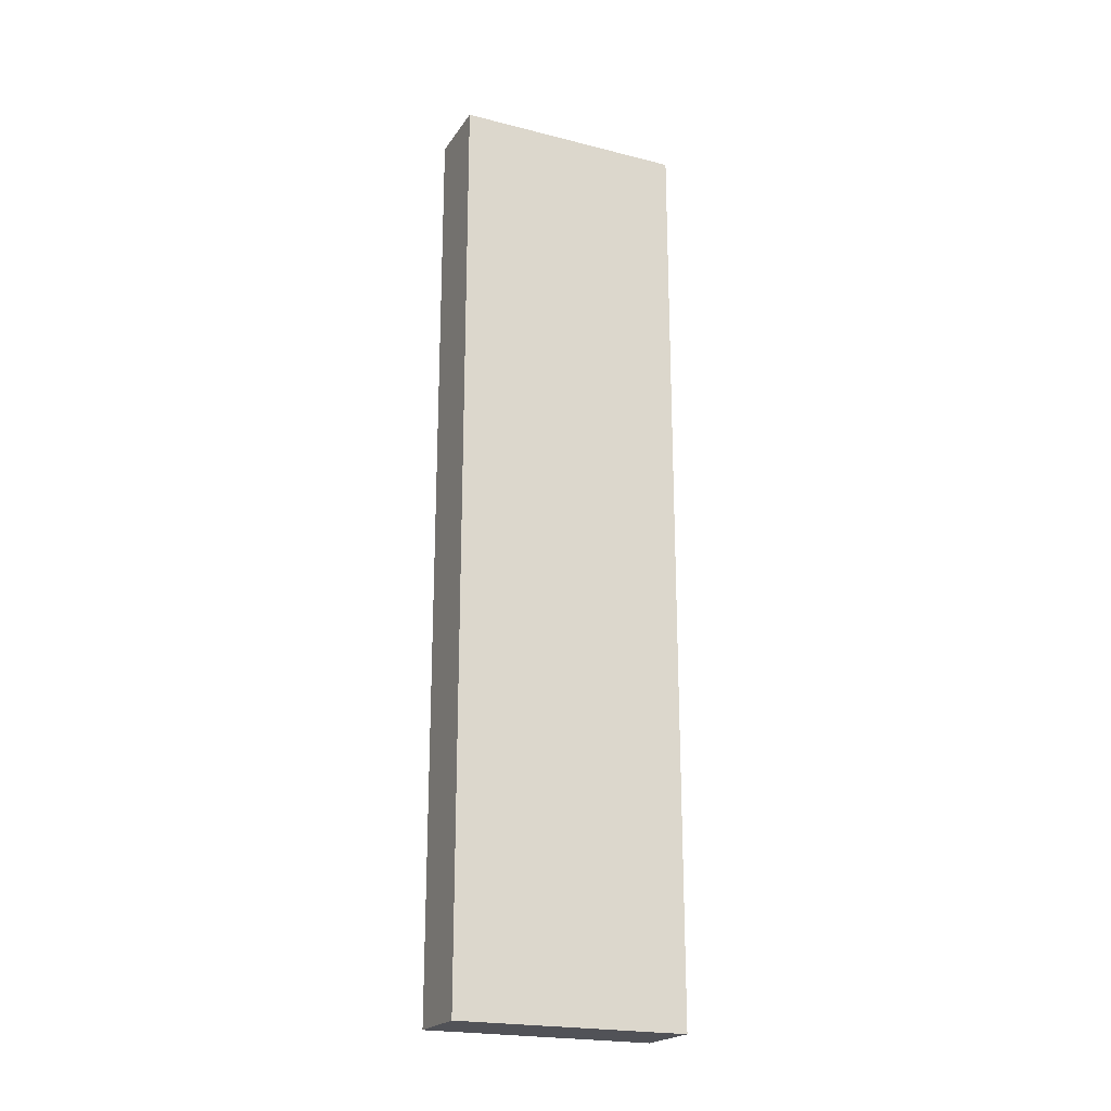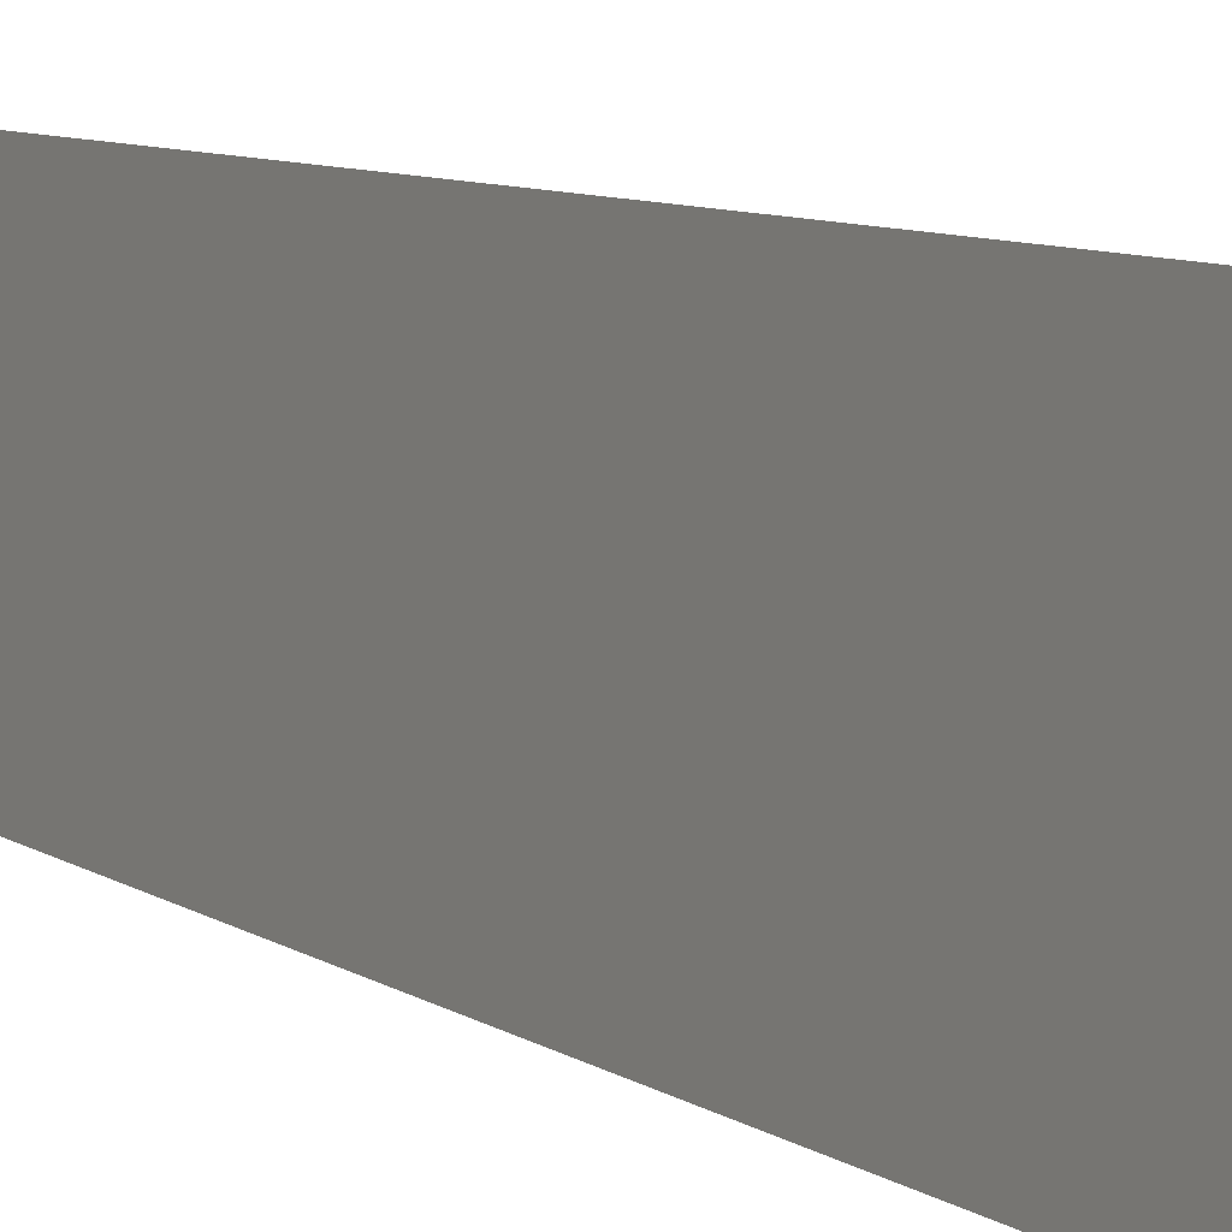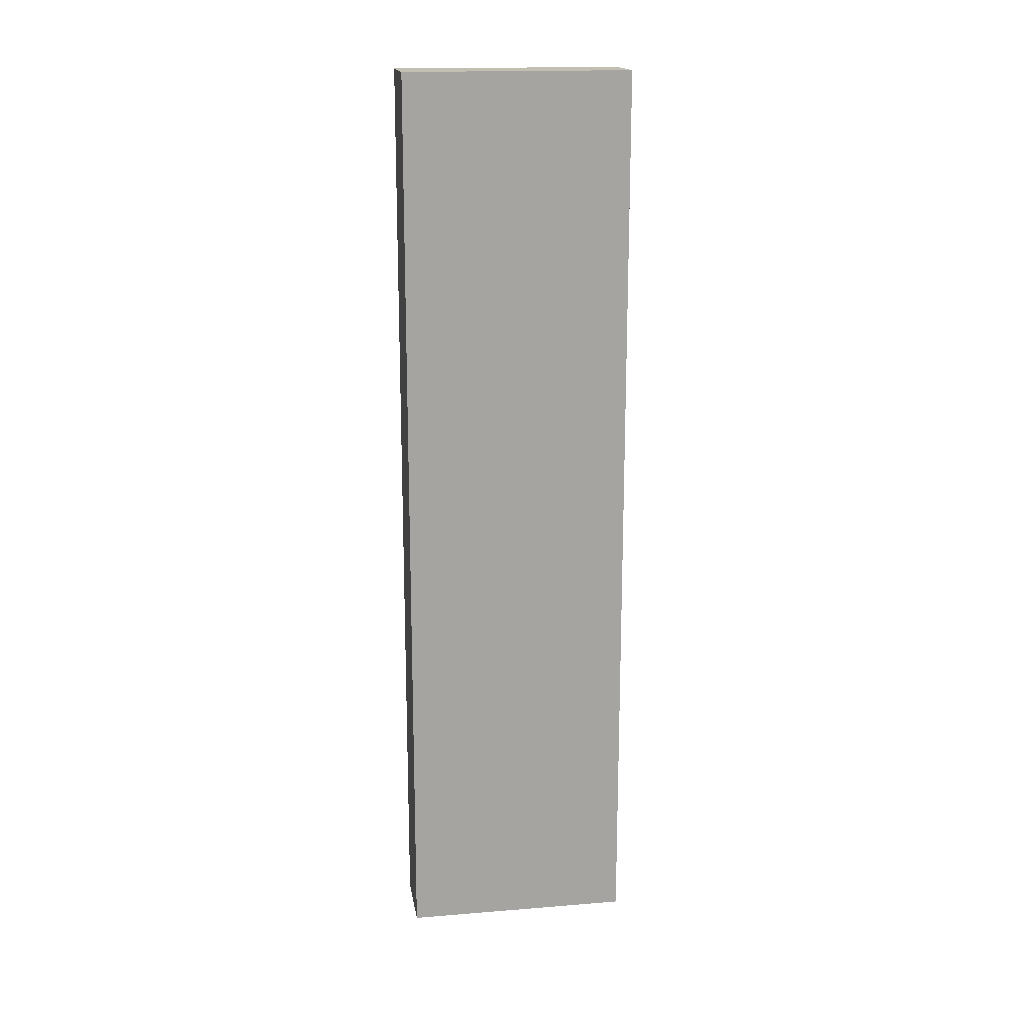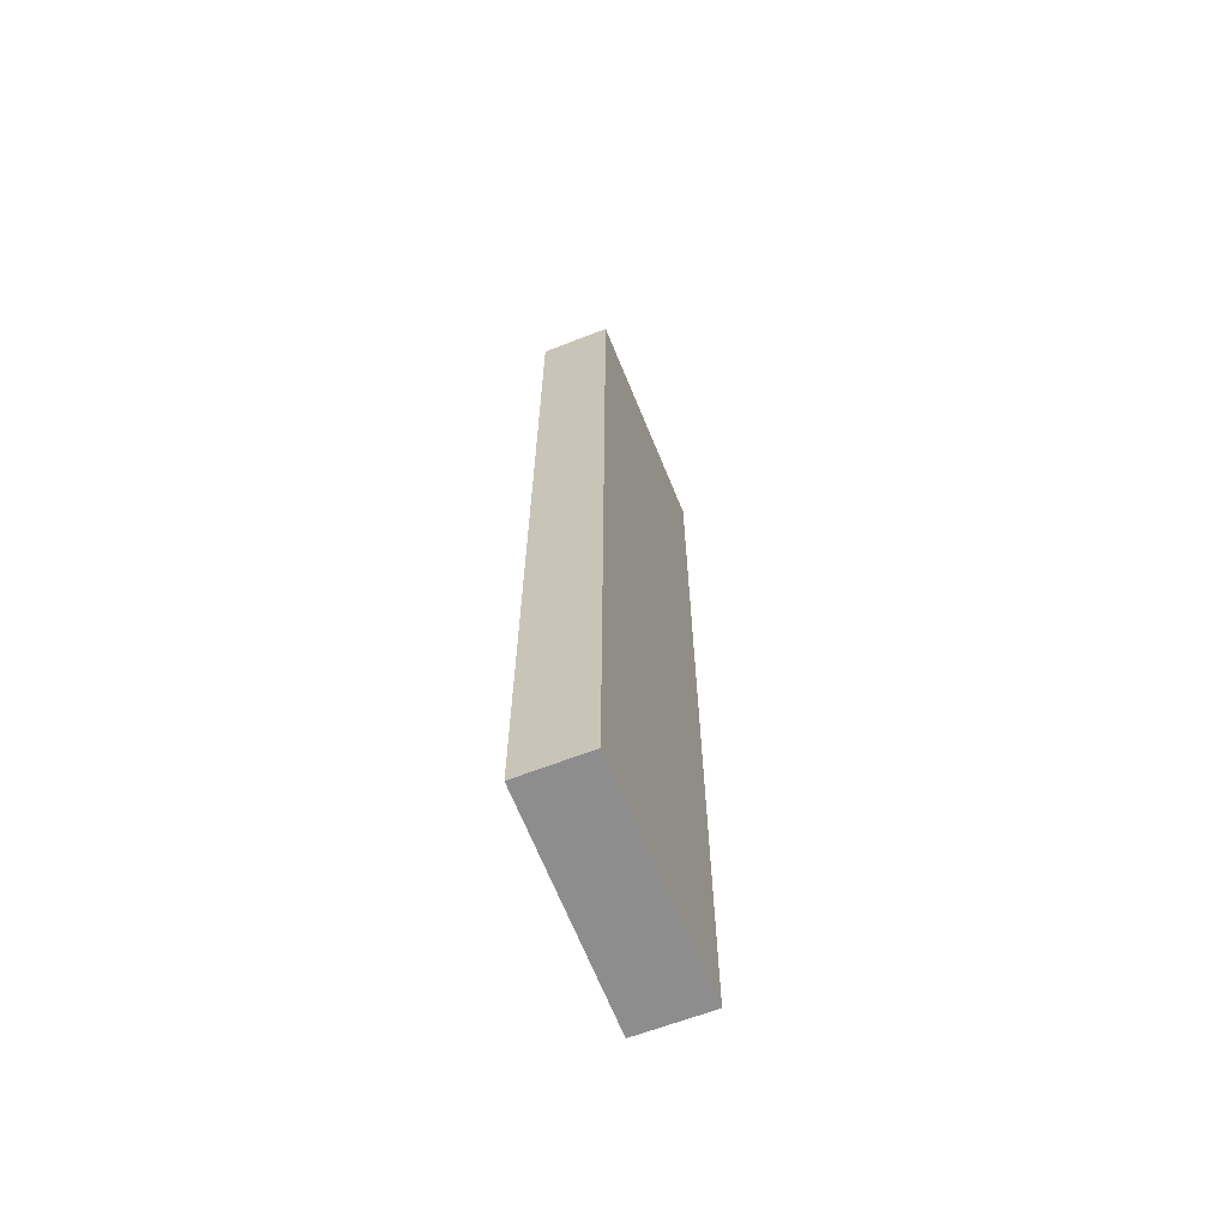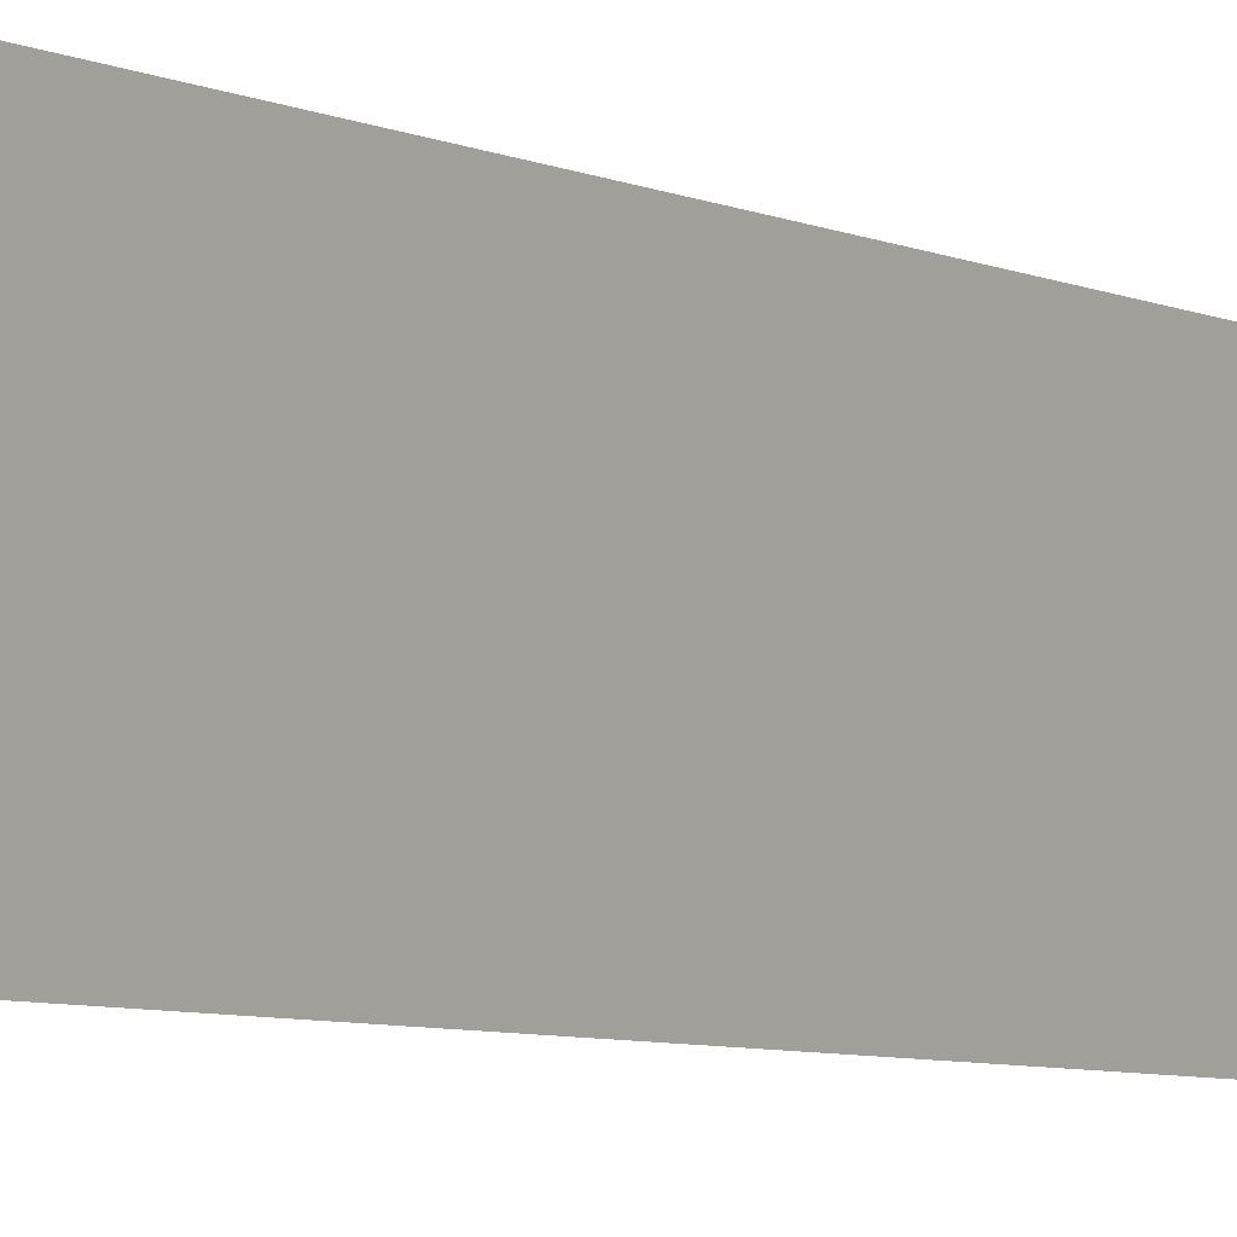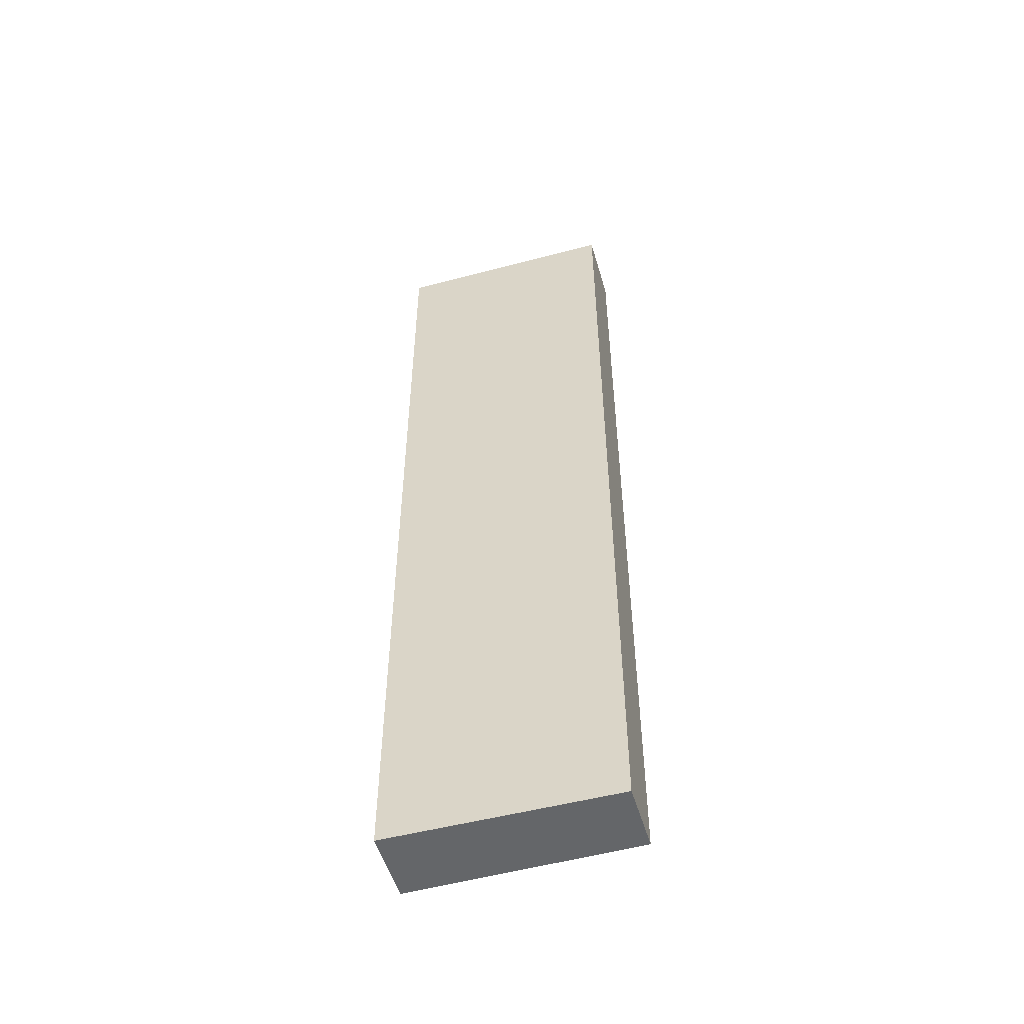
<metadata>
{"format":"obj","ext":"obj","renderer":"f3d","projection":"perspective","resolution":1024,"background":"white","views":[{"elev":-21.4,"azim":74.1,"up":"+Y"},{"elev":6.6,"azim":-25.4,"up":"+Z"},{"elev":17.1,"azim":-90.0,"up":"+Y"},{"elev":-64.6,"azim":30.3,"up":"+Y"},{"elev":-6.5,"azim":38.1,"up":"+Z"},{"elev":-51.7,"azim":-64.9,"up":"+Y"}]}
</metadata>
<code>
v  0 18.43 1.129e-15
v  2.105 18.43 4.292
v  1.453 18.43 -0.234
v  0.725 18.43 4.508
v  1.453 1.433e-17 -0.234
v  0 0 0
v  0.725 -2.76e-16 4.508
v  2.105 -2.628e-16 4.292
g defaultobject
f 1 2 3
f 2 1 4
f 5 1 3
f 1 5 6
f 6 4 1
f 4 6 7
f 7 2 4
f 2 7 8
f 8 3 2
f 3 8 5
f 8 6 5
f 6 8 7

</code>
